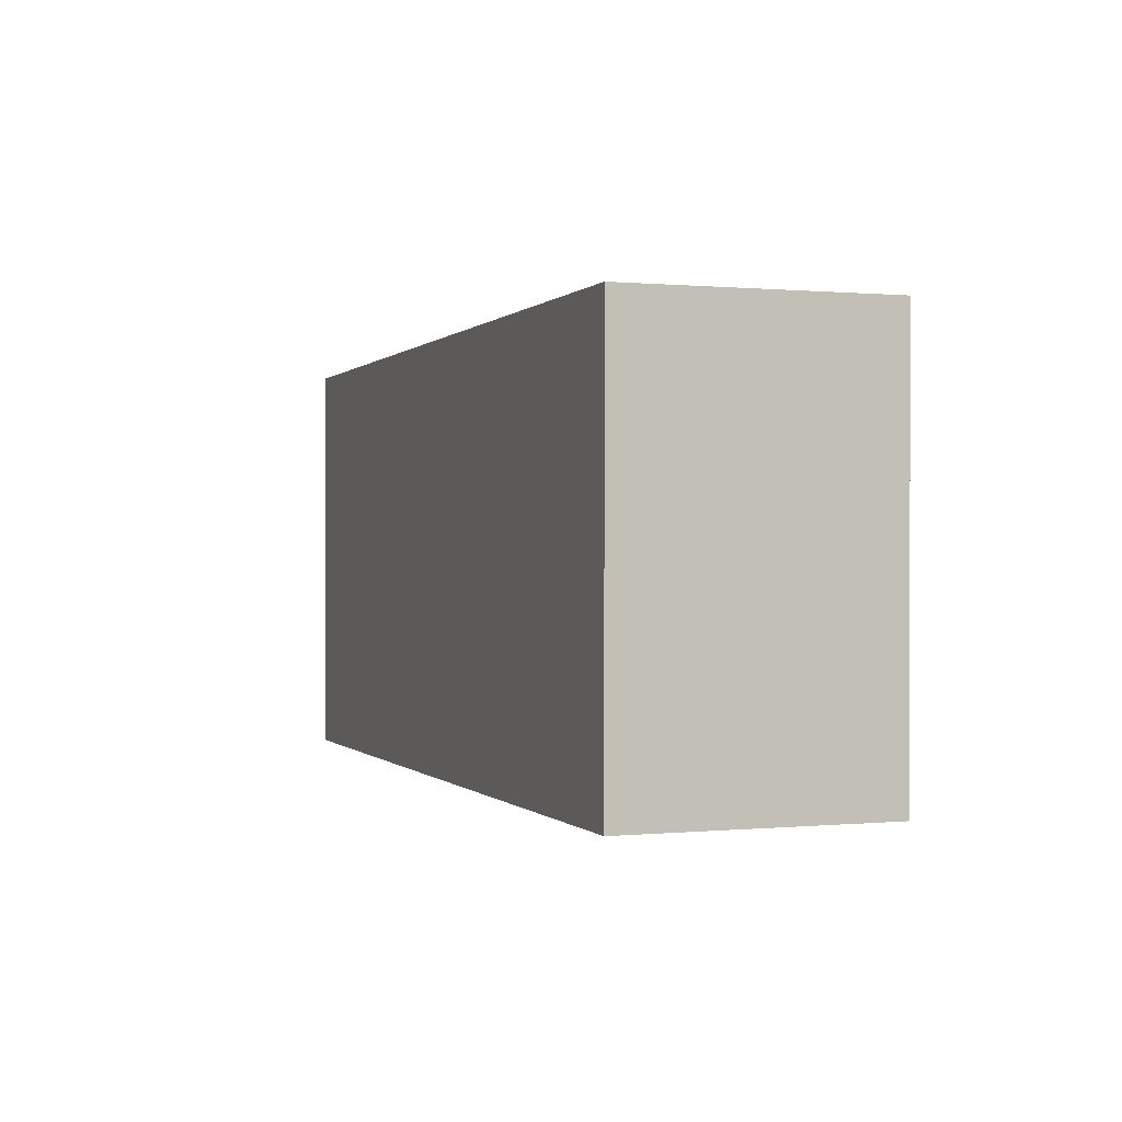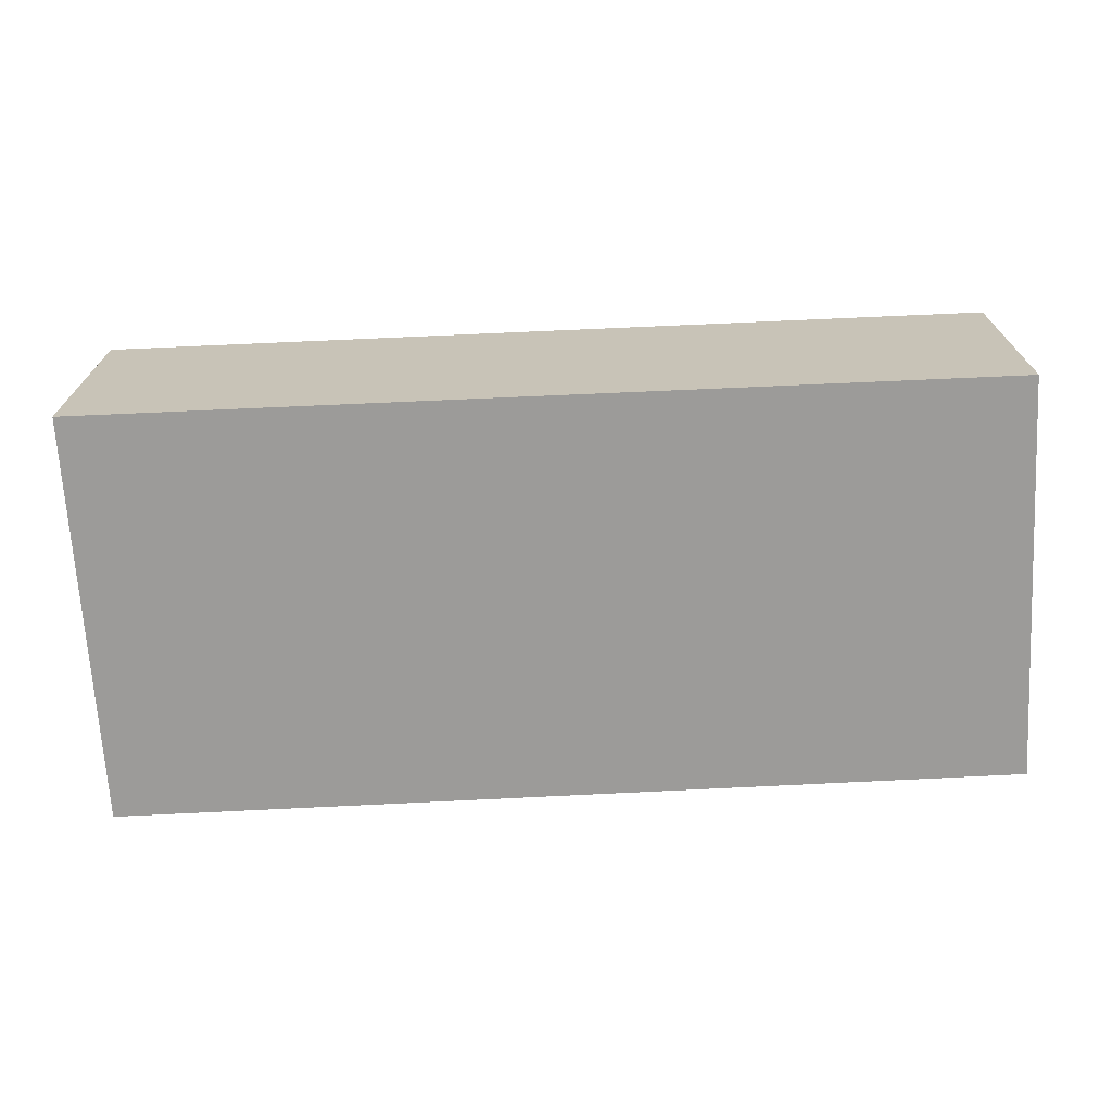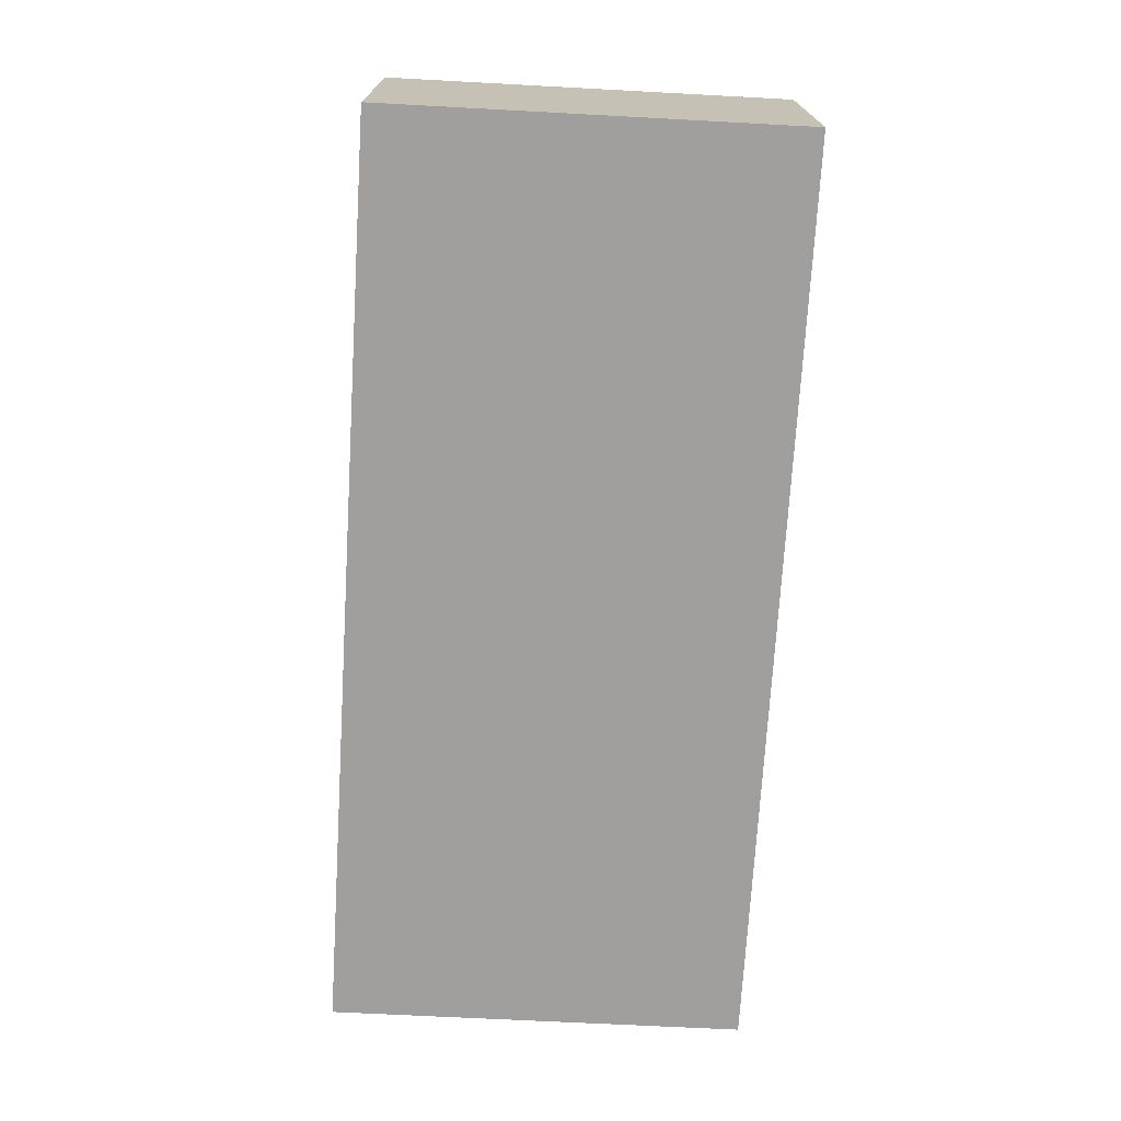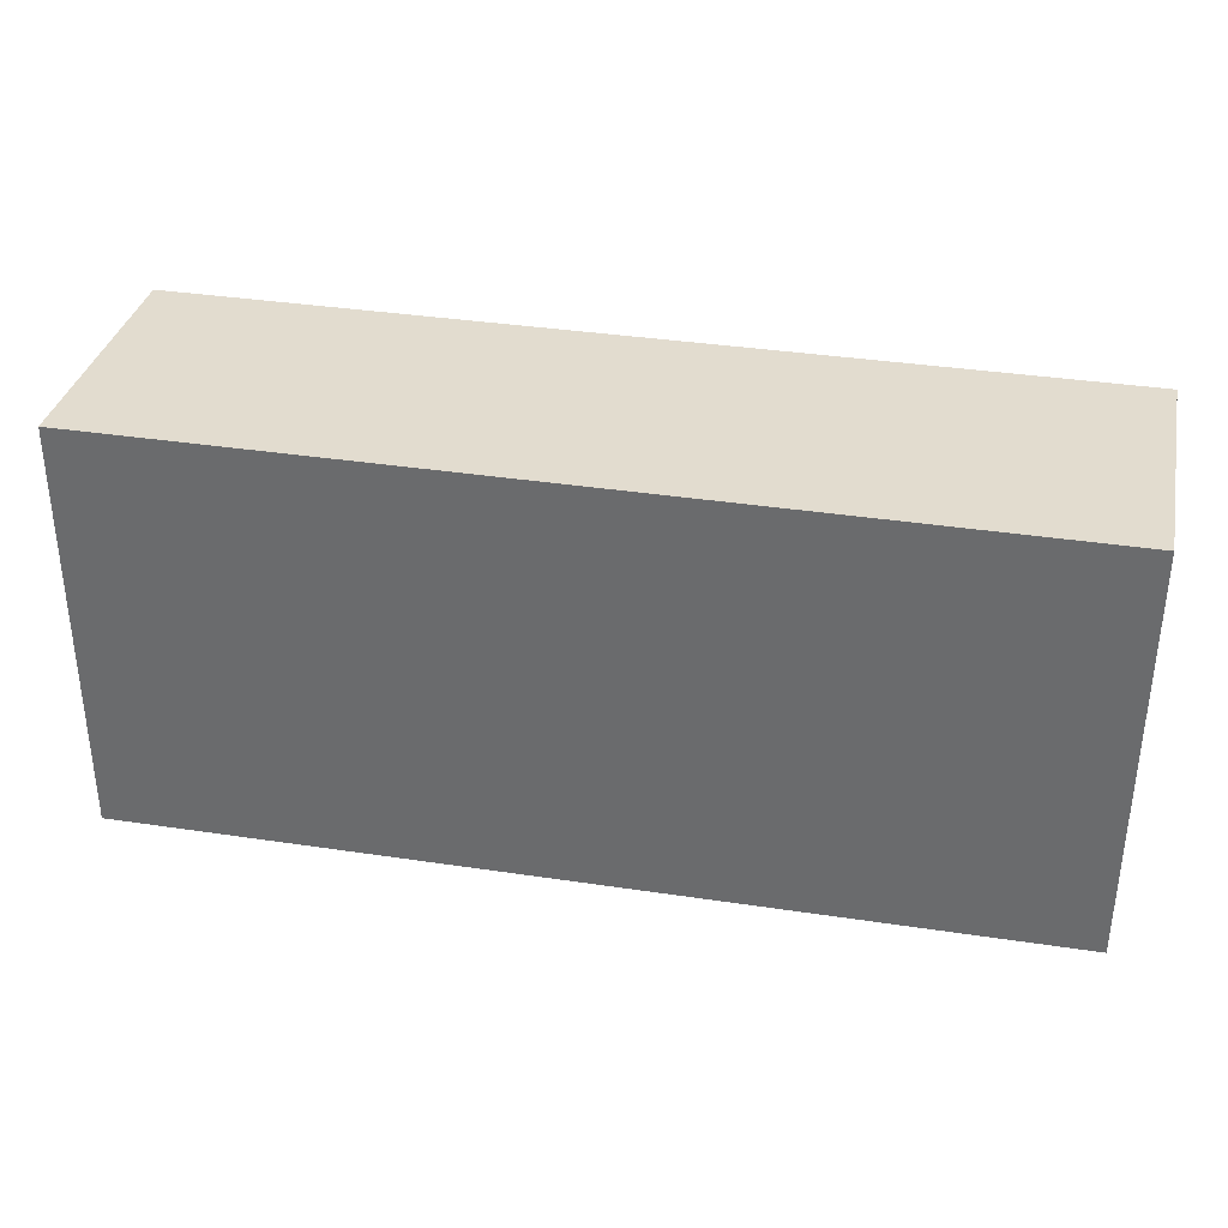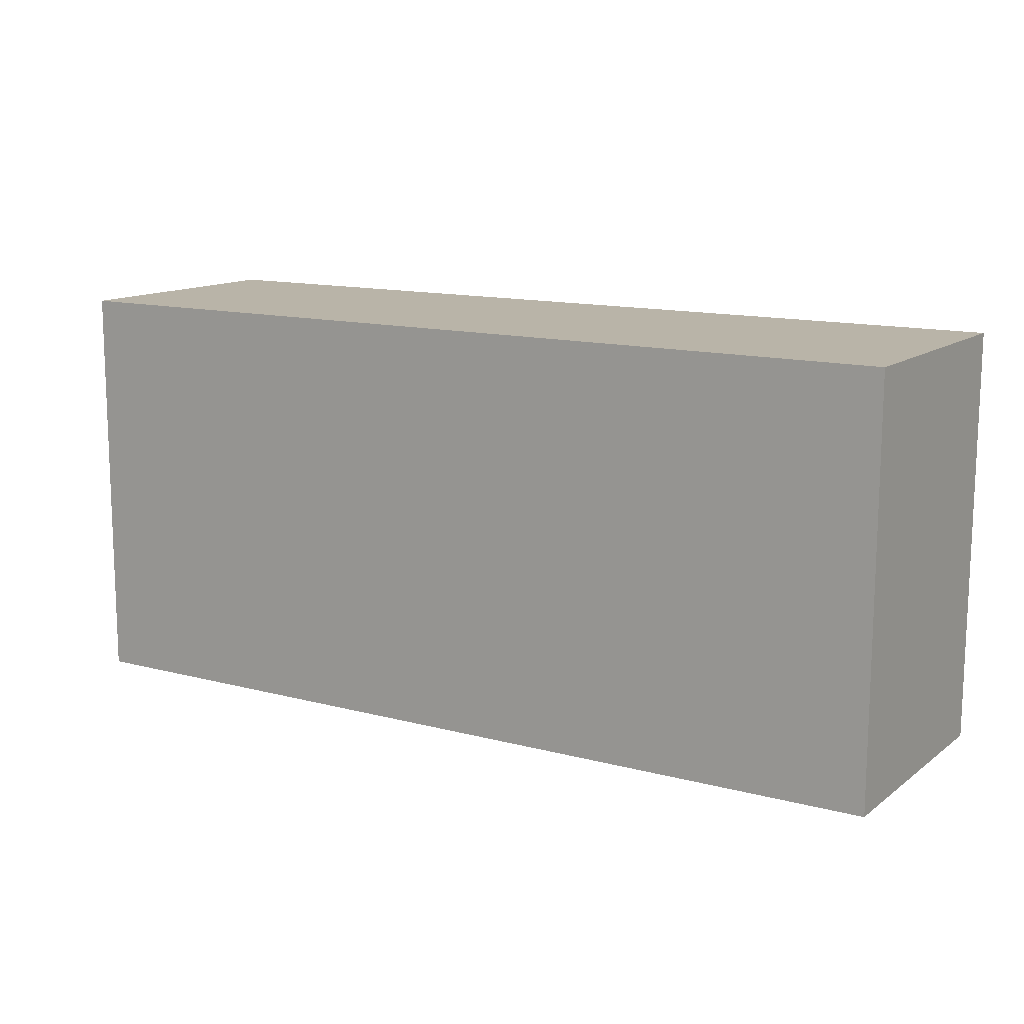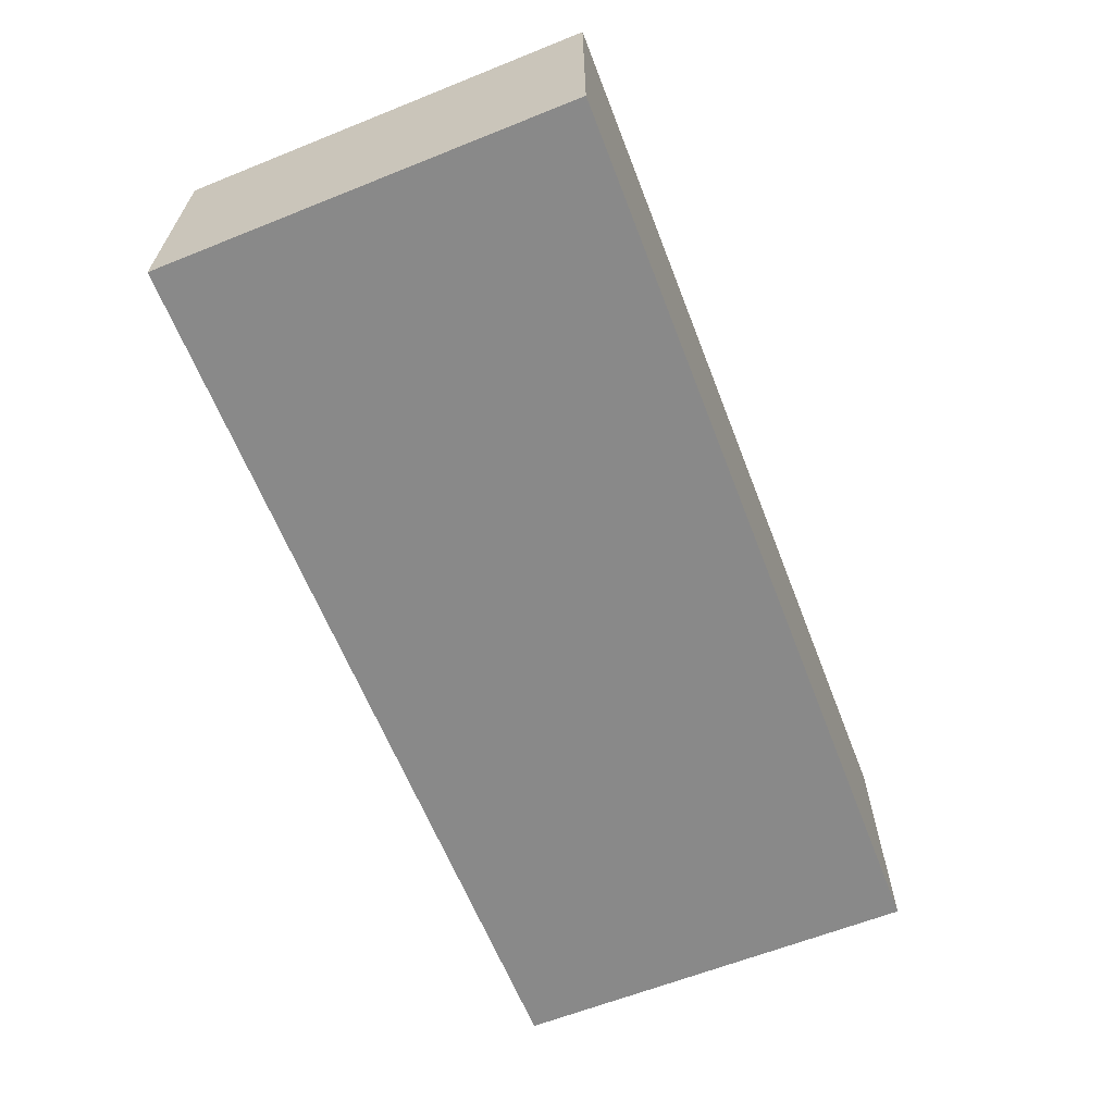
<metadata>
{"format":"obj","ext":"obj","renderer":"f3d","projection":"perspective","resolution":1024,"background":"white","views":[{"elev":0.4,"azim":-109.4,"up":"+Z"},{"elev":-69.9,"azim":-176.9,"up":"+Y"},{"elev":-71.5,"azim":-93.1,"up":"+Y"},{"elev":34.7,"azim":-168.0,"up":"+Z"},{"elev":13.2,"azim":-147.6,"up":"+Z"},{"elev":-63.2,"azim":111.8,"up":"+Y"}]}
</metadata>
<code>
v  0.076 2.882 -4.643
v  10.35 2.882 -0.685
v  10.37 2.882 -4.747
v  10.35 2.882 -0.021
v  0 2.882 1.765e-16
v  0.004 2.882 -4.642
v  10.37 2.907e-16 -4.747
v  0.076 2.843e-16 -4.643
v  0.004 2.842e-16 -4.642
v  0 0 0
v  10.35 1.286e-18 -0.021
v  10.35 4.194e-17 -0.685
g defaultobject
f 1 2 3
f 2 1 4
f 4 1 5
f 5 1 6
f 7 1 3
f 1 7 8
f 1 8 6
f 6 8 9
f 9 5 6
f 5 9 10
f 10 4 5
f 4 10 11
f 2 7 3
f 7 2 4
f 7 4 12
f 12 4 11
f 8 10 9
f 10 8 7
f 10 7 11
f 11 7 12

</code>
